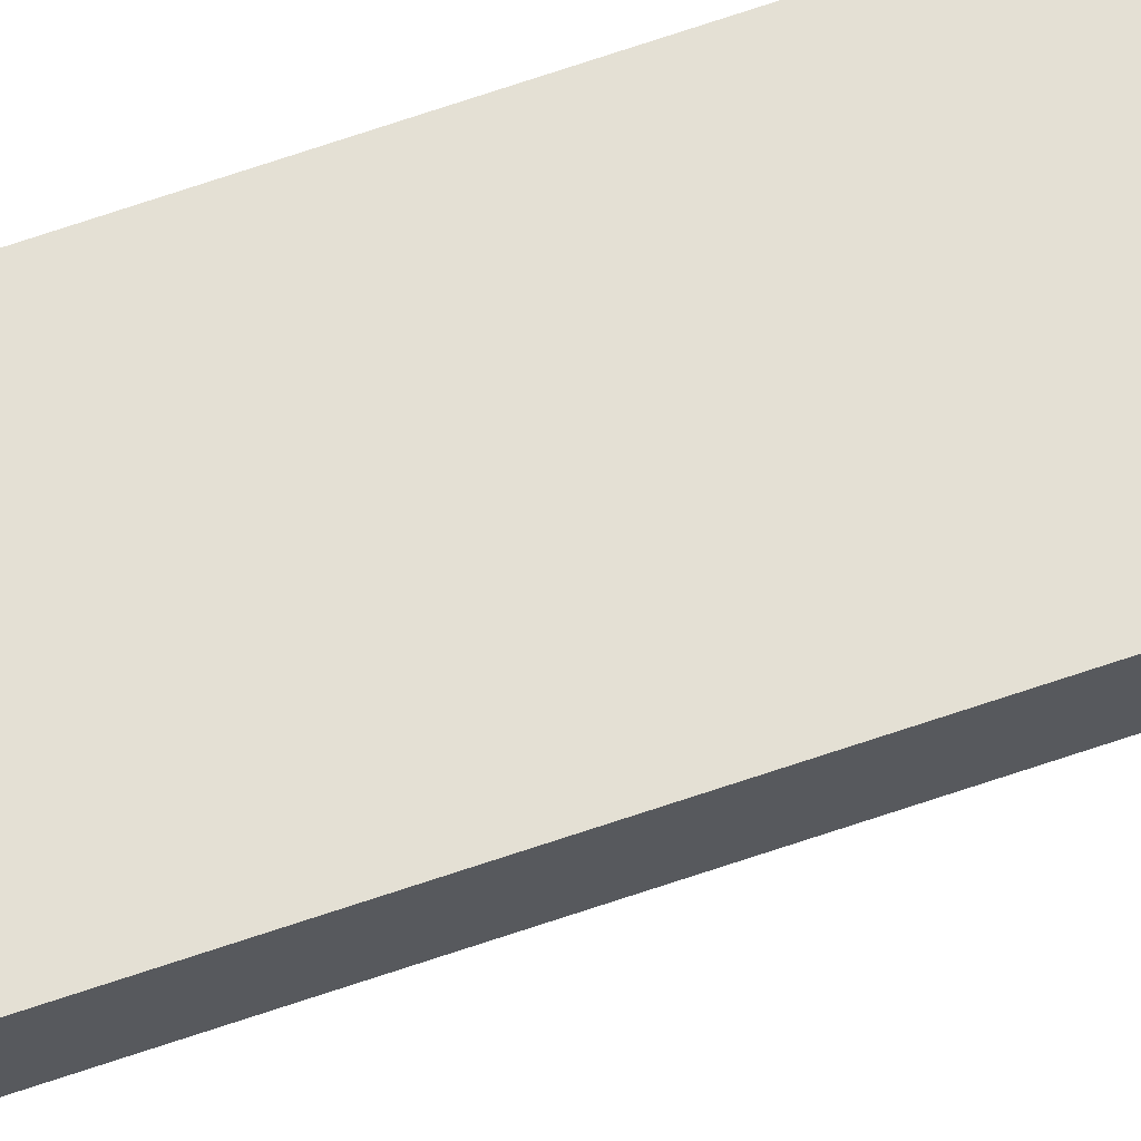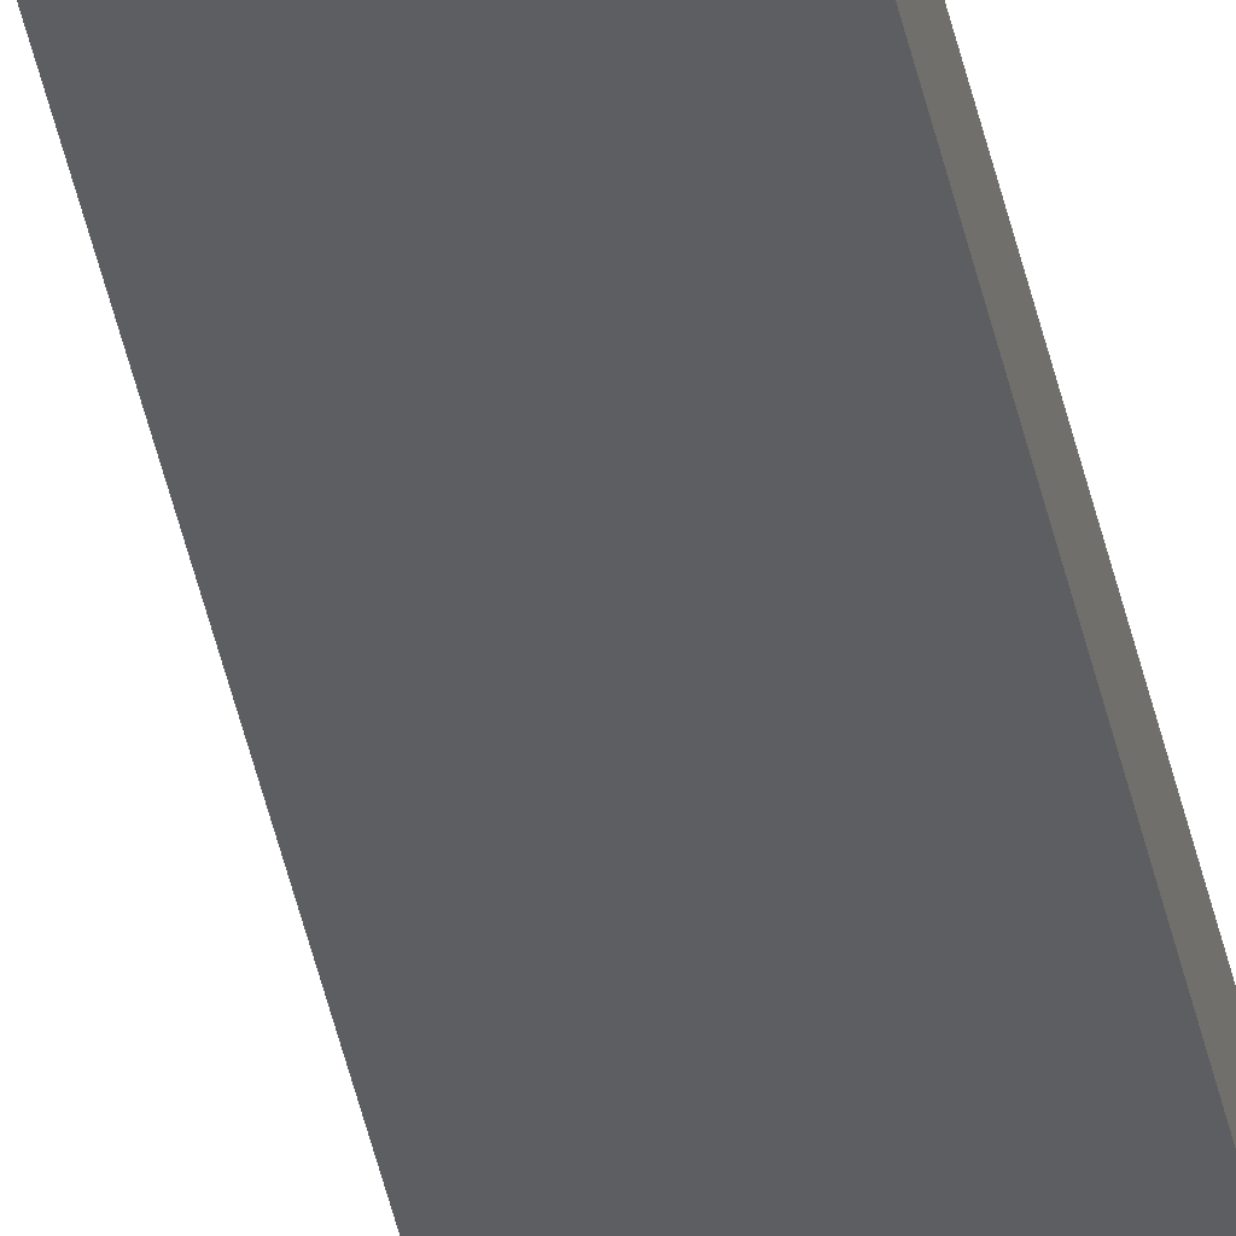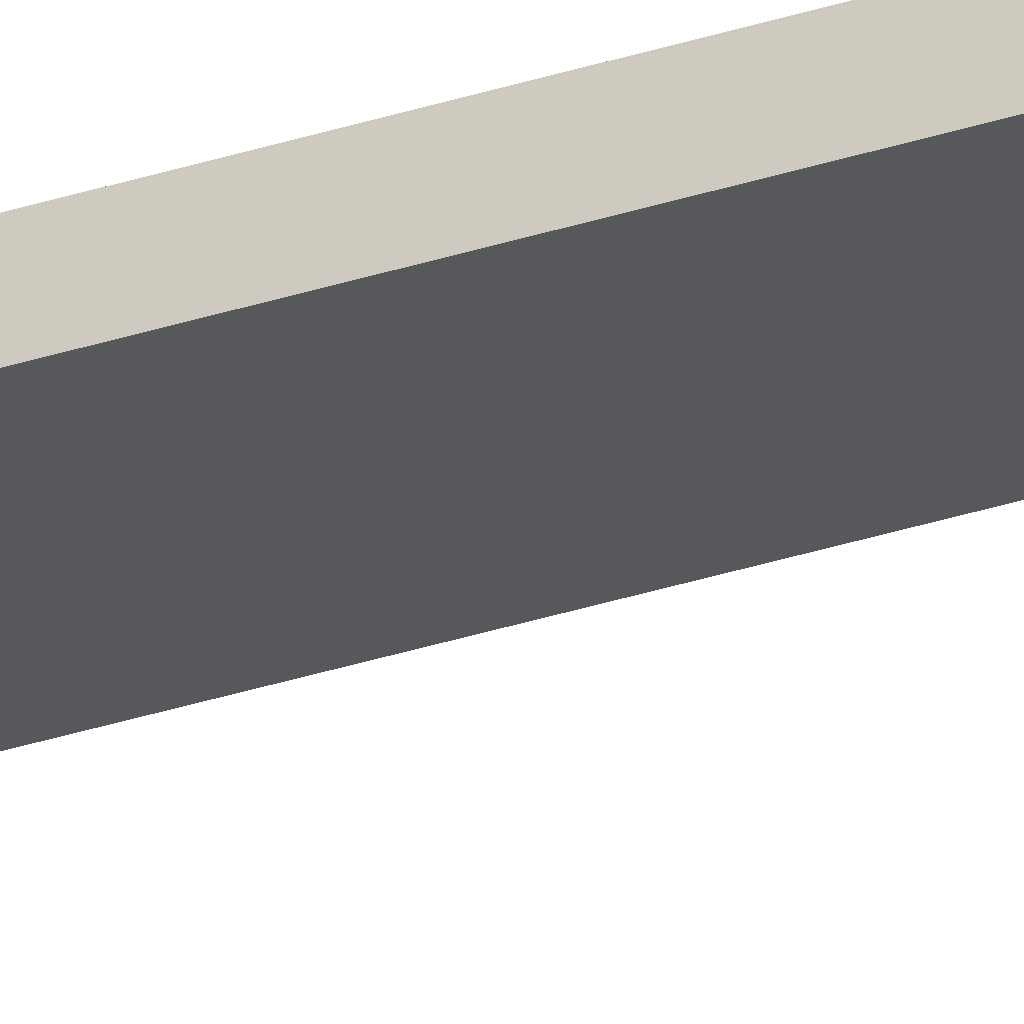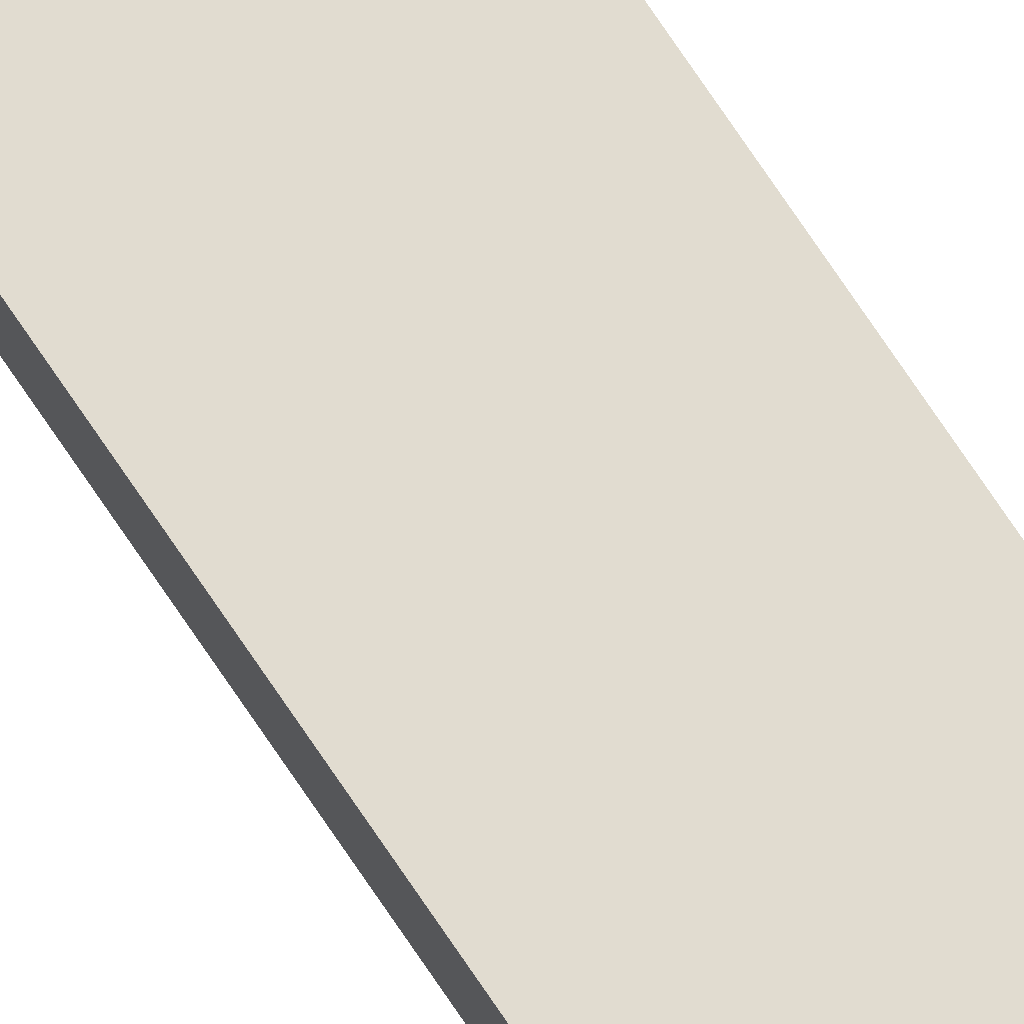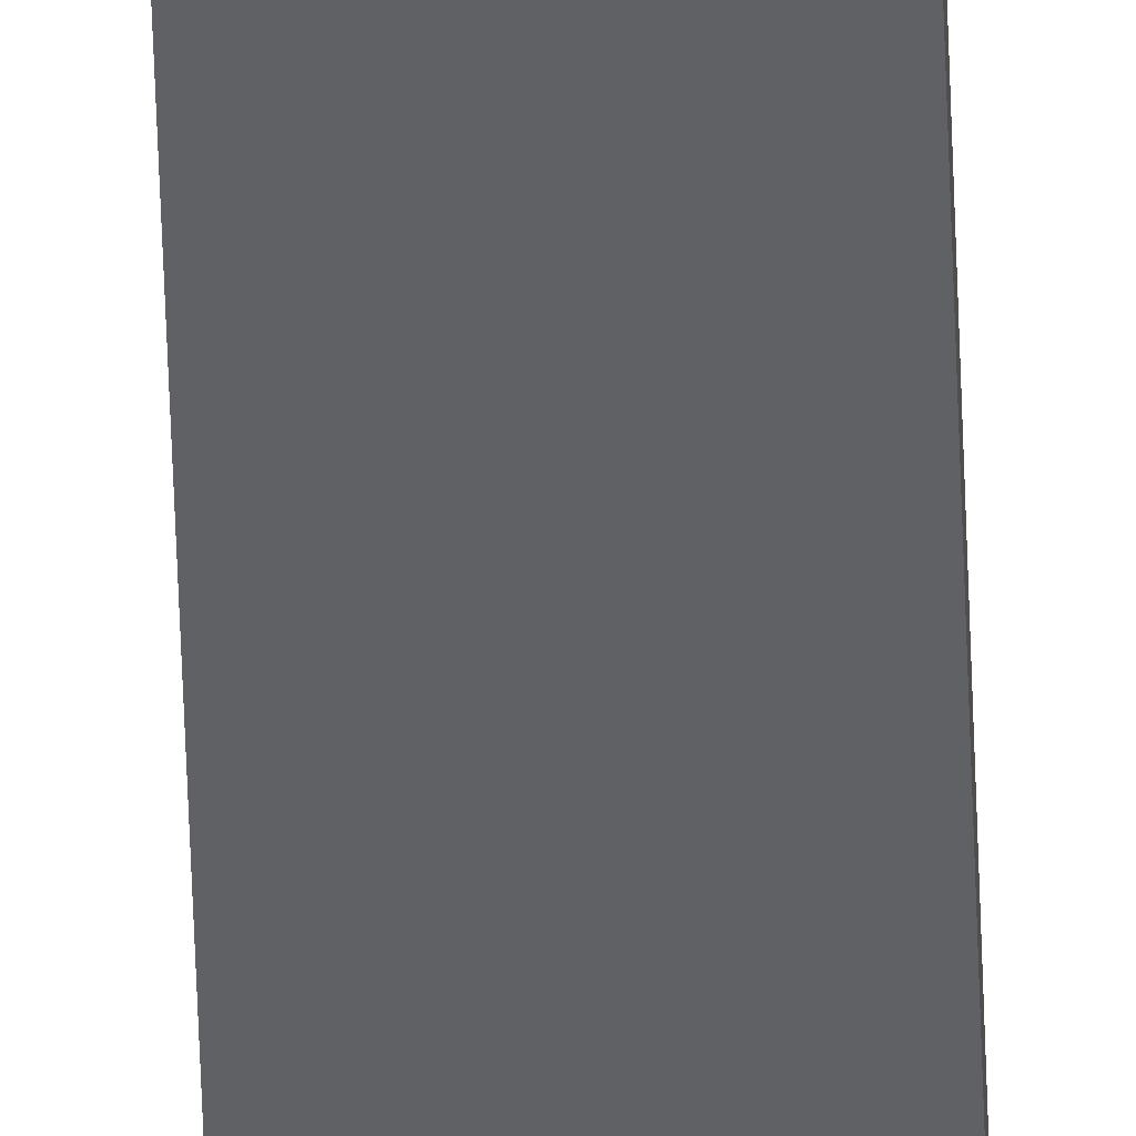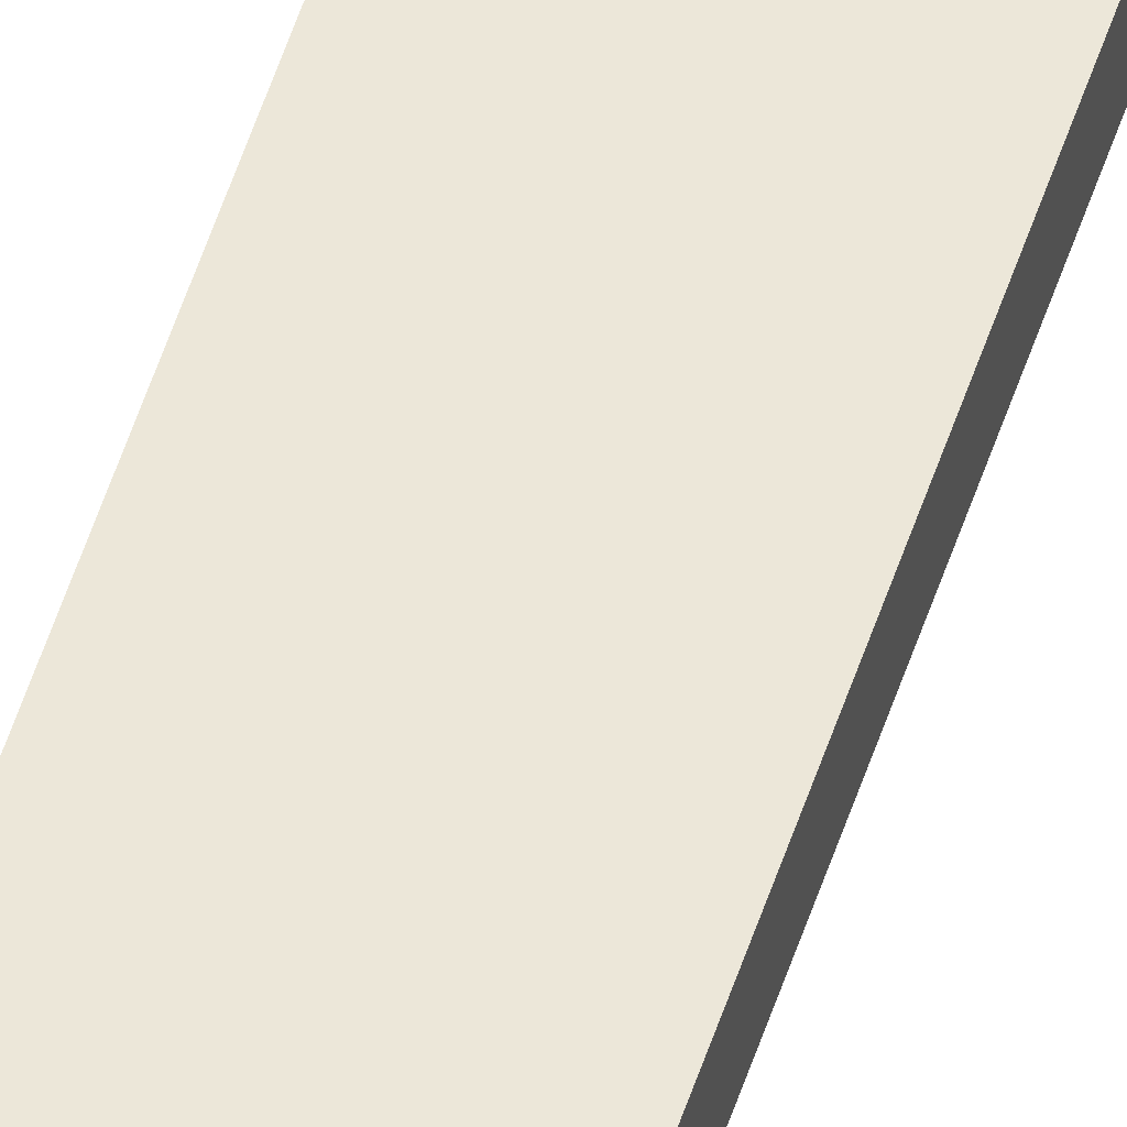
<metadata>
{"format":"obj","ext":"obj","renderer":"f3d","projection":"perspective","resolution":1024,"background":"white","views":[{"elev":66.2,"azim":70.8,"up":"+Z"},{"elev":-38.5,"azim":10.7,"up":"+Z"},{"elev":-28.8,"azim":117.1,"up":"+Z"},{"elev":69.4,"azim":-33.2,"up":"+Z"},{"elev":-49.3,"azim":1.8,"up":"+Z"},{"elev":50.0,"azim":16.9,"up":"+Z"}]}
</metadata>
<code>
v -0.1806 -0.7415 0.2526
v -0.1486 -0.7415 0.2526
v -0.1486 -0.7415 0.2767
v -0.1486 -0.7334 0.2526
v -0.1806 -0.7415 0.2767
v -0.1806 0.763 0.2526
v -0.1486 0.755 0.2526
v -0.1486 0.763 0.2767
v -0.1806 -0.7334 0.2526
v -0.1486 -0.7334 0.2687
v -0.1806 0.755 0.2526
v -0.1486 0.763 0.2526
v -0.1806 0.763 0.2767
v -0.1806 -0.7334 0.2687
v -0.1486 0.755 0.2687
v -0.1806 0.755 0.2687
f 3 4 2
f 5 8 3
f 9 5 1
f 4 3 10
f 8 10 3
f 8 5 13
f 5 9 14
f 13 11 6
f 7 8 12
f 10 8 15
f 5 14 13
f 6 8 13
f 13 16 11
f 8 6 12
f 15 8 7
f 16 7 11
f 13 14 16
f 7 16 15
f 2 1 3
f 3 1 2
f 5 3 1
f 1 3 5
f 2 4 3
f 3 8 5
f 1 5 9
f 10 3 4
f 3 10 8
f 13 5 8
f 14 9 5
f 10 14 4
f 4 14 10
f 6 11 13
f 12 8 7
f 9 4 14
f 14 4 9
f 15 8 10
f 13 14 5
f 13 8 6
f 10 15 14
f 14 15 10
f 11 16 13
f 12 6 8
f 7 8 15
f 11 7 16
f 16 14 13
f 16 14 15
f 15 14 16
f 15 16 7

</code>
